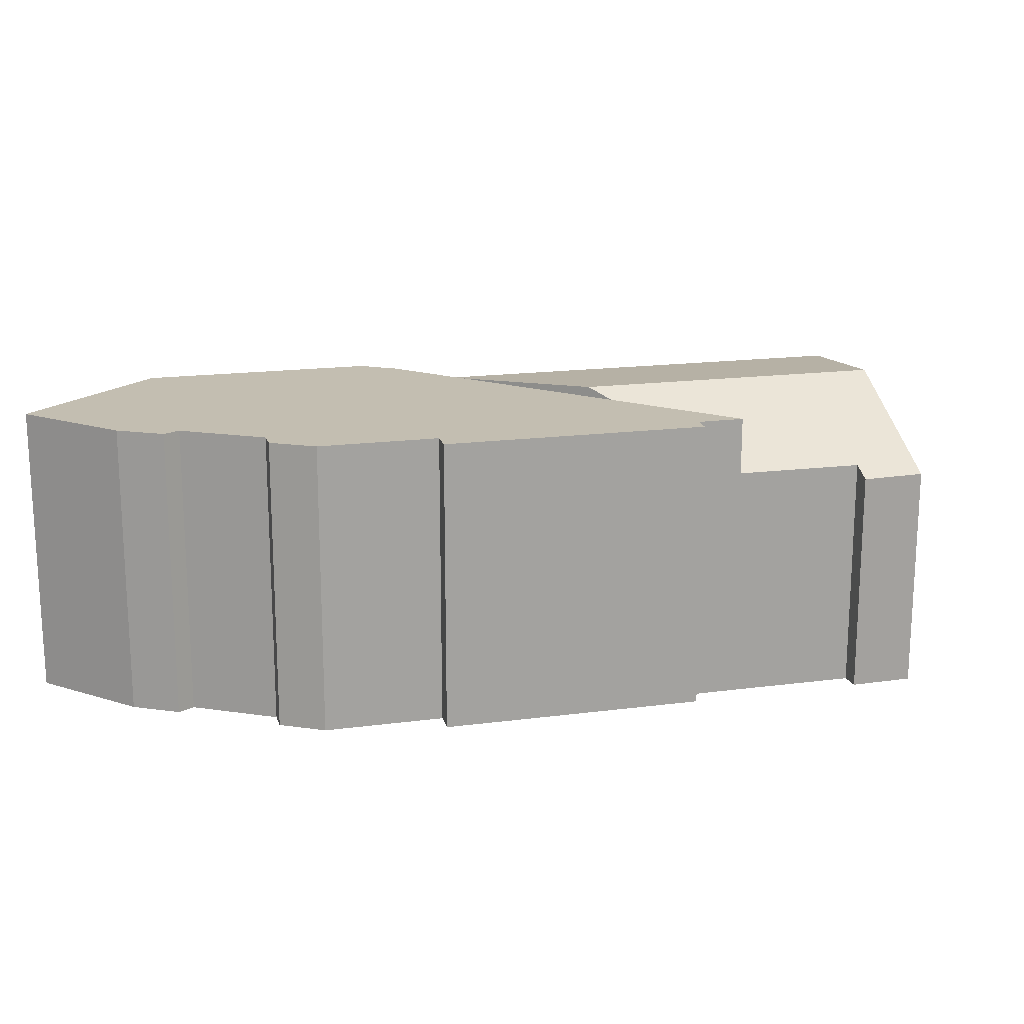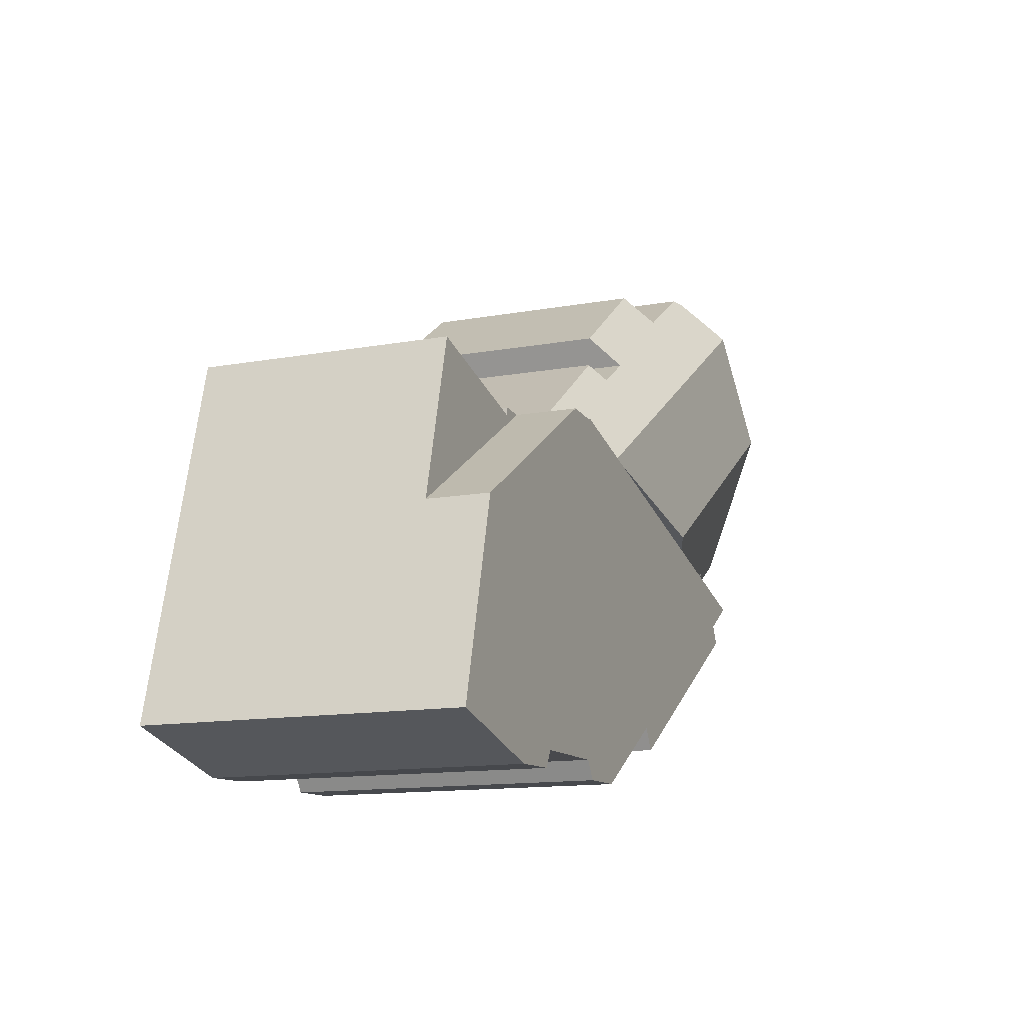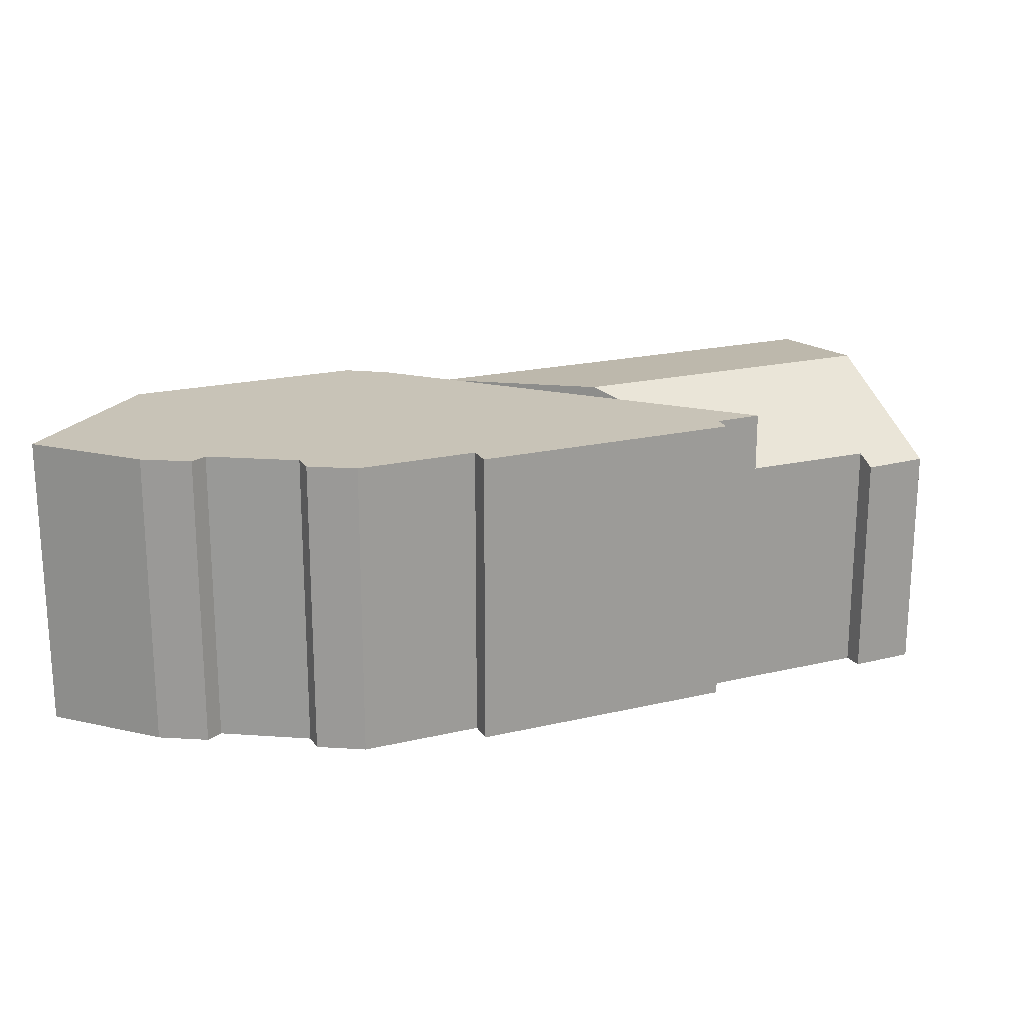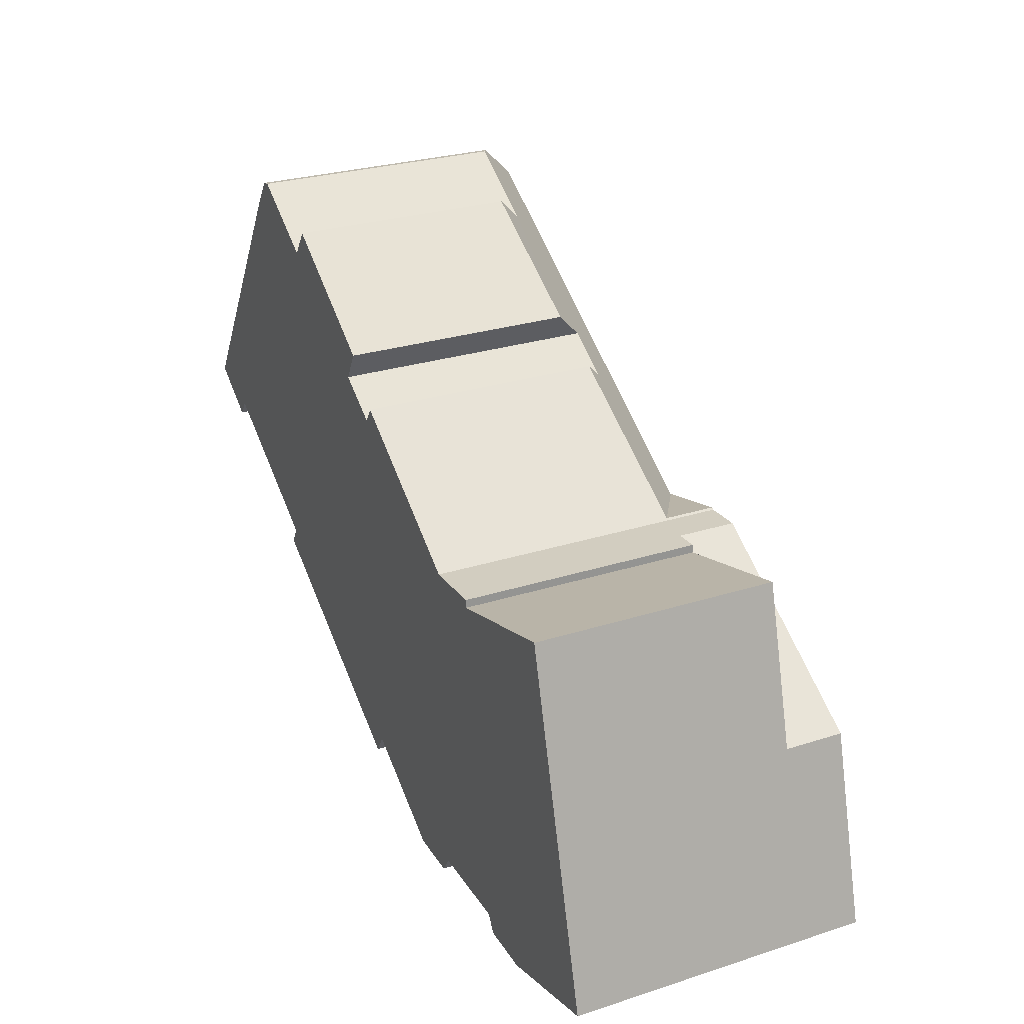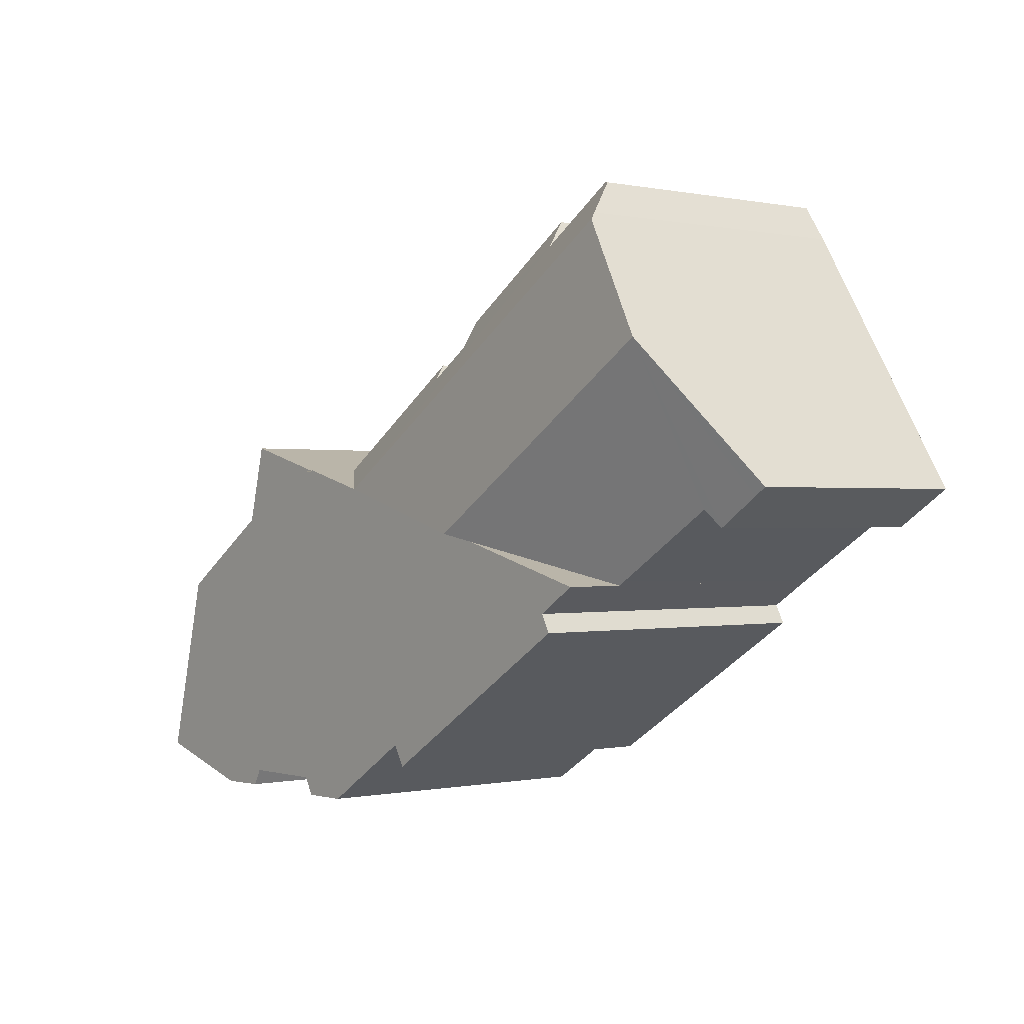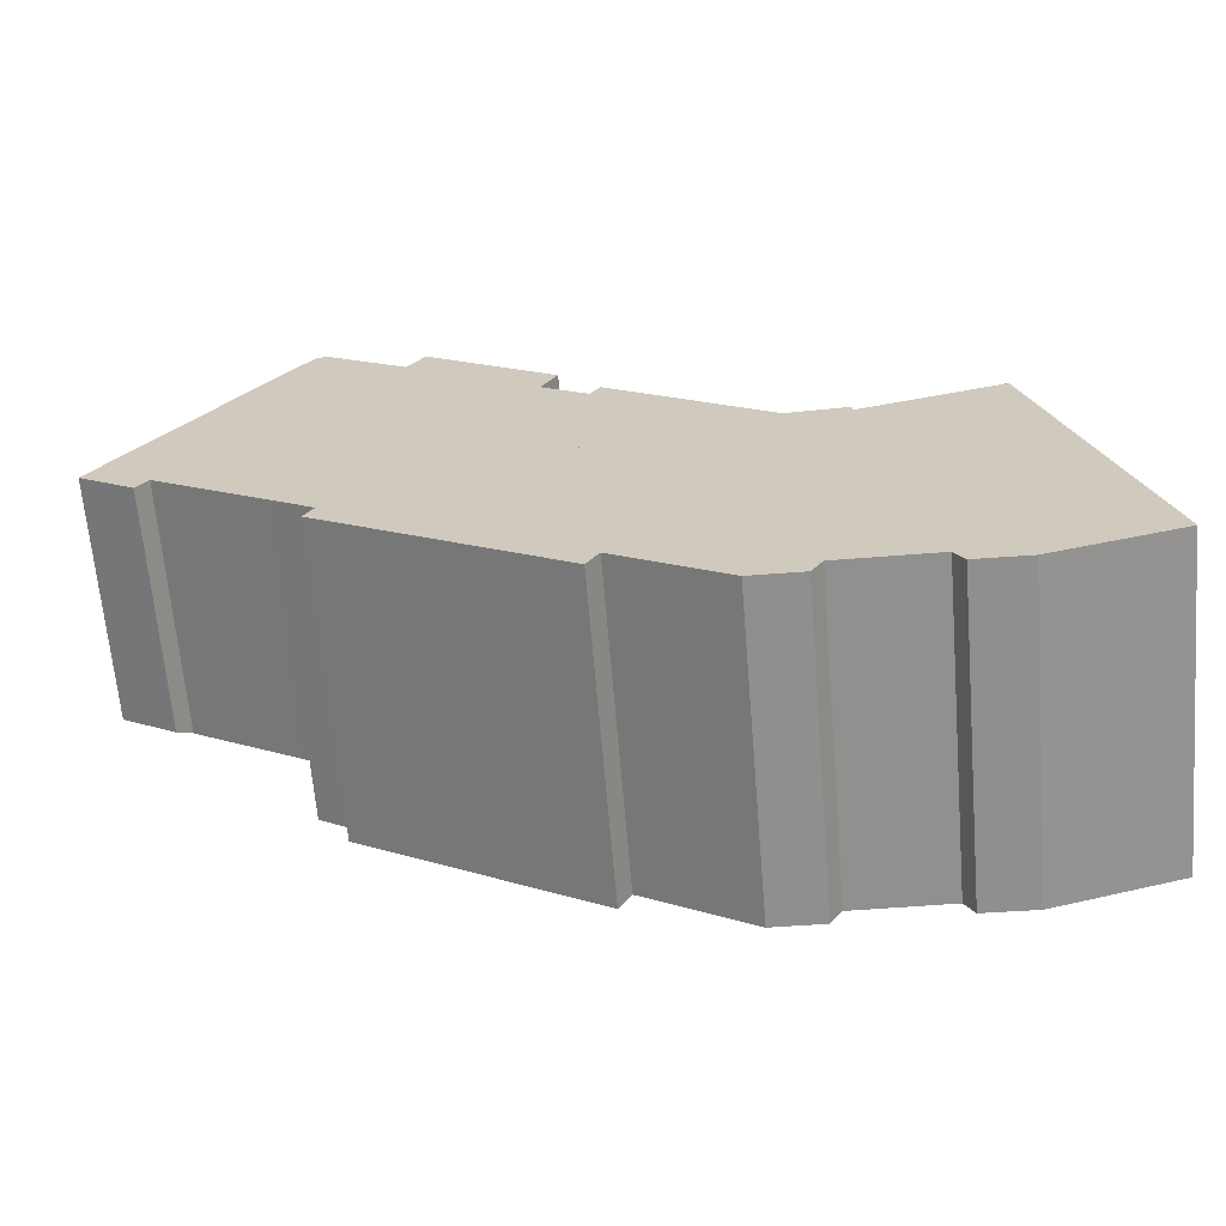
<metadata>
{"format":"obj","ext":"obj","renderer":"f3d","projection":"perspective","resolution":1024,"background":"white","views":[{"elev":17.2,"azim":-162.8,"up":"+Y"},{"elev":-13.2,"azim":112.5,"up":"+Z"},{"elev":19.8,"azim":-171.9,"up":"+Y"},{"elev":27.2,"azim":63.6,"up":"+Z"},{"elev":-0.1,"azim":-128.1,"up":"+Z"},{"elev":-65.7,"azim":4.8,"up":"+Z"}]}
</metadata>
<code>
v  25.18 14.86 -0.048
v  7.346 14.81 11.76
v  25.92 14.81 0.147
v  17.46 15.38 -2.072
v  3.973 15.38 6.362
v  16.13 14.86 -2.421
v  8.723 11.97 -4.363
v  8.339 11.97 -4.119
v  3.212 11.96 -0.946
v  2.77 11.55 -1.591
v  2.663 11.46 -1.747
v  0.575 11.48 -0.377
v  0.076 11.49 -0.05
v  1.045 12.52 1.675
v  0 11.49 7.036e-16
v  20.21 11.34 8.421
v  13.75 11.4 12.38
v  13.94 11.1 12.68
v  13.06 12.49 11.34
v  29.79 12.28 1.162
v  21.66 12.79 5.547
v  22.14 12 6.324
v  9.159 12.45 13.84
v  7.564 14.46 12.11
v  8.672 12.74 13.74
v  19.44 12.76 6.99
v  20.18 11.4 8.36
v  21.66 -3.397e-16 5.547
v  19.44 -4.28e-16 6.99
v  29.79 -7.115e-17 1.162
v  22.14 -3.872e-16 6.324
v  8.672 -8.413e-16 13.74
v  9.159 -8.472e-16 13.84
v  13.06 -6.941e-16 11.34
v  20.21 -5.156e-16 8.421
v  13.94 -7.762e-16 12.68
v  0 0 0
v  7.564 -7.415e-16 12.11
v  7.346 -7.202e-16 11.76
v  1.045 -1.026e-16 1.675
v  3.973 -3.896e-16 6.362
v  13.75 -7.582e-16 12.38
v  25.92 -9.001e-18 0.147
v  25.18 2.939e-18 -0.048
v  17.46 1.269e-16 -2.072
v  8.723 2.672e-16 -4.363
v  16.13 1.482e-16 -2.421
v  3.212 5.793e-17 -0.946
v  8.339 2.522e-16 -4.119
v  2.663 1.07e-16 -1.747
v  0.076 3.062e-18 -0.05
v  0.575 2.308e-17 -0.377
v  2.77 9.742e-17 -1.591
v  20.18 -5.119e-16 8.36
v  32.83 11.93 1.216
v  32.86 11.93 0.828
v  31.68 11.93 1.166
v  41.69 11.93 -5.092
v  39.67 11.93 2.613
v  31.68 -7.14e-17 1.166
v  32.83 -7.446e-17 1.216
v  32.86 -5.07e-17 0.828
v  39.67 -1.6e-16 2.613
v  41.69 3.118e-16 -5.092
v  29.9 14.86 1.088
v  25.92 14.86 0.147
v  29.79 14.86 1.162
v  31.68 14.86 1.166
v  41.69 14.86 -5.092
v  17.46 14.86 -2.072
v  8.723 14.86 -4.363
v  10.71 14.86 -5.626
v  10.33 14.86 -6.324
v  10.25 14.86 -6.473
v  22.23 14.86 -12.52
v  21.64 14.86 -13.53
v  21.71 14.86 -13.4
v  44.1 14.86 -14.28
v  30.41 14.86 -14.91
v  32.13 14.86 -14.94
v  35.05 14.86 -14.98
v  35.5 14.86 -15.79
v  38.05 14.86 -15.87
v  27.37 14.86 -15.72
v  29.86 14.86 -15.78
v  44.1 8.742e-16 -14.28
v  38.05 9.719e-16 -15.87
v  35.5 9.667e-16 -15.79
v  35.05 9.171e-16 -14.98
v  30.41 9.132e-16 -14.91
v  32.13 9.147e-16 -14.94
v  29.86 9.661e-16 -15.78
v  27.37 9.625e-16 -15.72
v  22.23 7.664e-16 -12.52
v  21.64 8.286e-16 -13.53
v  10.25 3.964e-16 -6.473
v  10.71 3.445e-16 -5.626
v  21.71 8.206e-16 -13.4
v  10.33 3.872e-16 -6.324
v  29.9 -6.662e-17 1.088
g defaultobject
f 1 2 3
f 2 1 4
f 2 4 5
f 6 5 4
f 5 6 7
f 5 7 8
f 5 8 9
f 5 9 10
f 5 10 11
f 5 11 12
f 5 12 13
f 5 13 14
f 14 13 15
f 16 17 18
f 17 16 19
f 20 21 22
f 21 20 3
f 23 24 25
f 24 23 2
f 2 23 19
f 2 19 3
f 3 19 26
f 26 19 27
f 27 19 16
f 3 26 21
f 26 28 21
f 28 26 29
f 22 30 20
f 30 22 31
f 32 23 25
f 23 32 33
f 23 34 19
f 34 23 33
f 18 35 16
f 35 18 36
f 28 22 21
f 22 28 31
f 37 14 15
f 14 37 5
f 5 37 2
f 2 37 24
f 24 37 38
f 38 37 39
f 39 37 40
f 39 40 41
f 38 25 24
f 25 38 32
f 34 17 19
f 17 34 18
f 18 34 36
f 36 34 42
f 30 3 20
f 3 30 1
f 1 30 4
f 4 30 6
f 6 30 7
f 7 30 43
f 7 43 44
f 7 44 45
f 7 45 46
f 46 45 47
f 46 8 7
f 8 46 9
f 9 46 48
f 48 46 49
f 50 12 11
f 12 50 13
f 13 50 15
f 15 50 51
f 15 51 37
f 51 50 52
f 48 10 9
f 10 48 11
f 11 48 50
f 50 48 53
f 27 29 26
f 29 27 16
f 29 16 54
f 54 16 35
f 36 54 35
f 54 36 29
f 31 43 30
f 43 31 28
f 43 28 29
f 43 29 44
f 44 29 36
f 44 36 42
f 44 42 45
f 45 42 34
f 45 34 33
f 45 33 32
f 45 32 38
f 45 38 39
f 45 39 41
f 45 41 47
f 47 41 46
f 46 41 40
f 46 40 49
f 49 40 48
f 48 40 37
f 48 37 53
f 53 37 52
f 53 52 50
f 52 37 51
f 55 56 57
f 57 56 58
f 59 58 56
f 60 55 57
f 55 60 61
f 62 59 56
f 59 62 63
f 61 56 55
f 56 61 62
f 63 58 59
f 58 63 64
f 64 57 58
f 57 64 60
f 60 64 62
f 63 62 64
f 60 62 61
f 65 66 67
f 66 65 68
f 66 68 69
f 66 69 1
f 1 69 70
f 70 69 6
f 6 69 71
f 71 69 72
f 72 69 73
f 73 69 74
f 74 69 75
f 74 75 76
f 76 75 77
f 78 75 69
f 75 78 79
f 79 78 80
f 80 78 81
f 81 78 82
f 82 78 83
f 79 84 75
f 84 79 85
f 86 83 78
f 83 86 87
f 87 82 83
f 82 87 88
f 89 80 81
f 80 89 79
f 79 89 90
f 90 89 91
f 92 84 85
f 84 92 93
f 88 81 82
f 81 88 89
f 93 75 84
f 75 93 94
f 95 74 76
f 74 95 96
f 97 71 72
f 71 97 46
f 90 85 79
f 85 90 92
f 94 77 75
f 77 94 76
f 76 94 95
f 95 94 98
f 96 73 74
f 73 96 72
f 72 96 97
f 97 96 99
f 46 6 71
f 6 46 70
f 70 46 1
f 1 46 47
f 1 47 66
f 66 47 67
f 67 47 45
f 67 45 43
f 67 43 30
f 43 45 44
f 30 65 67
f 65 30 100
f 100 68 65
f 68 100 60
f 60 69 68
f 69 60 64
f 64 78 69
f 78 64 86
f 43 100 30
f 100 64 60
f 64 100 43
f 64 43 44
f 64 44 86
f 86 44 45
f 86 45 47
f 86 47 46
f 86 46 87
f 87 46 97
f 87 97 99
f 87 99 96
f 87 96 89
f 89 96 94
f 94 96 95
f 89 94 91
f 91 94 90
f 94 95 98
f 94 92 90
f 92 94 93
f 88 87 89

</code>
